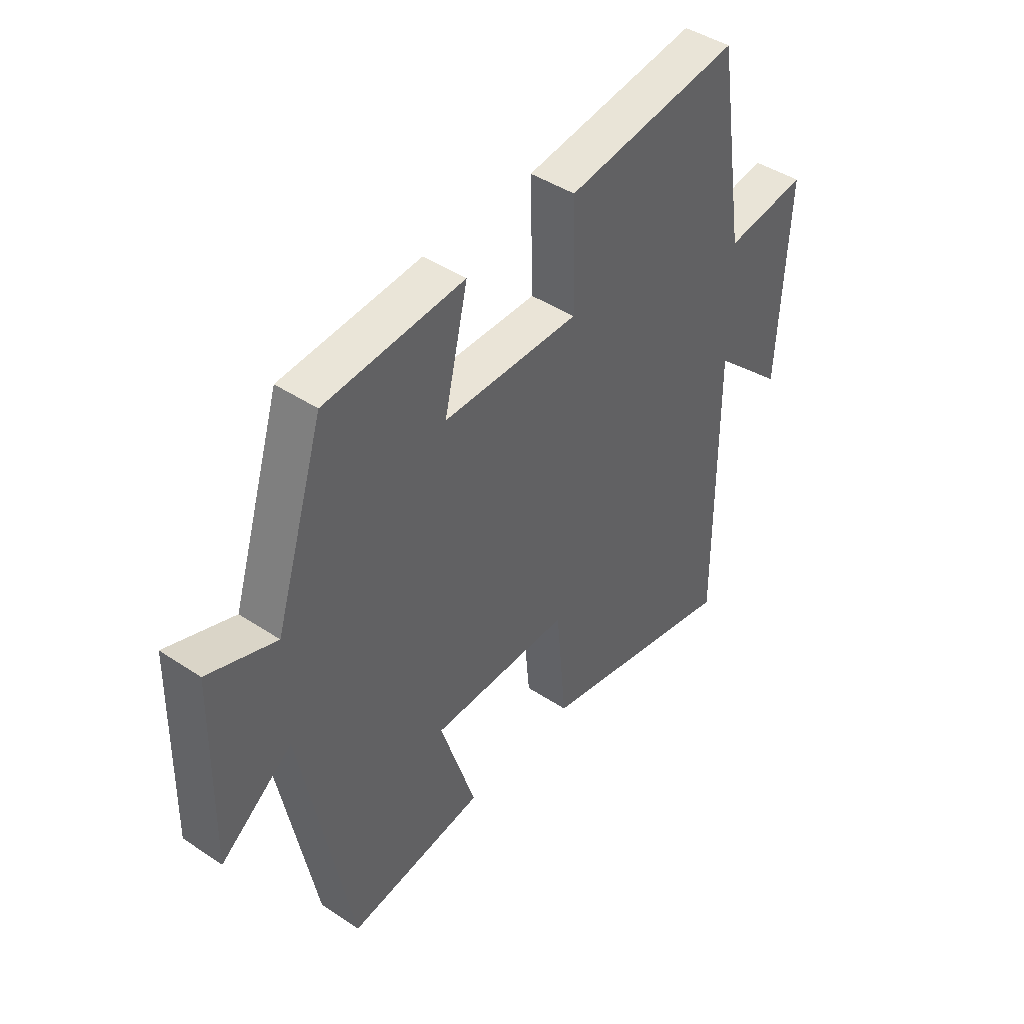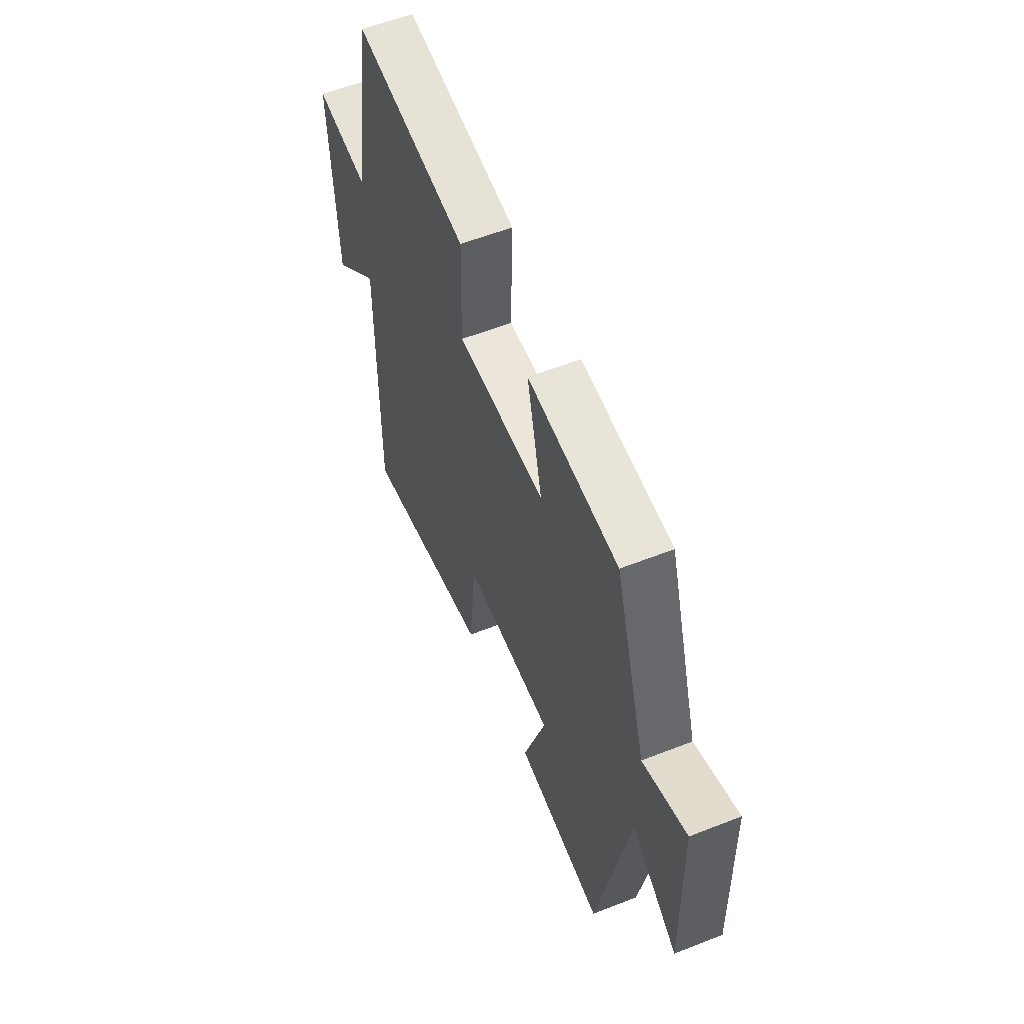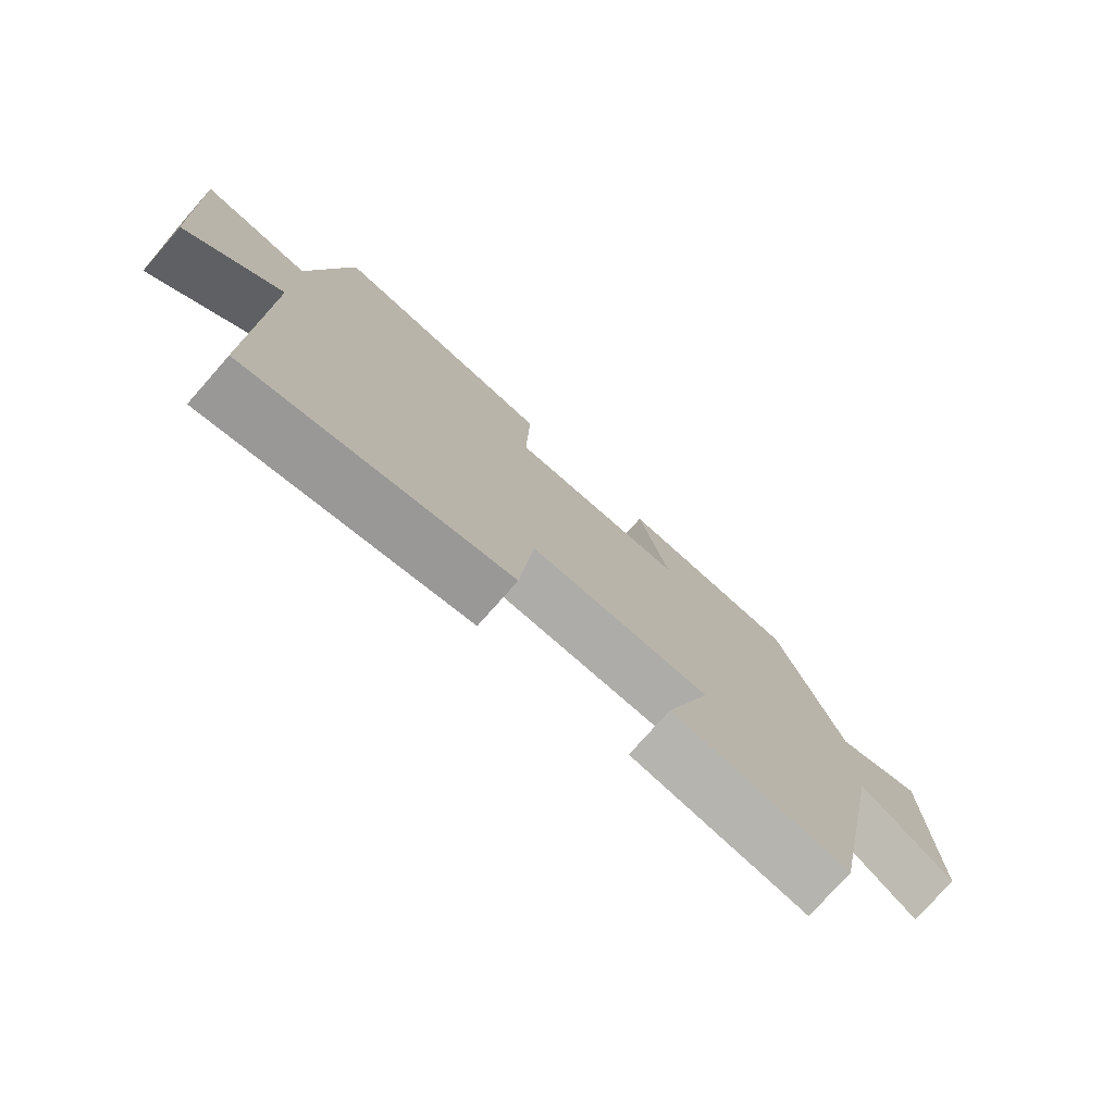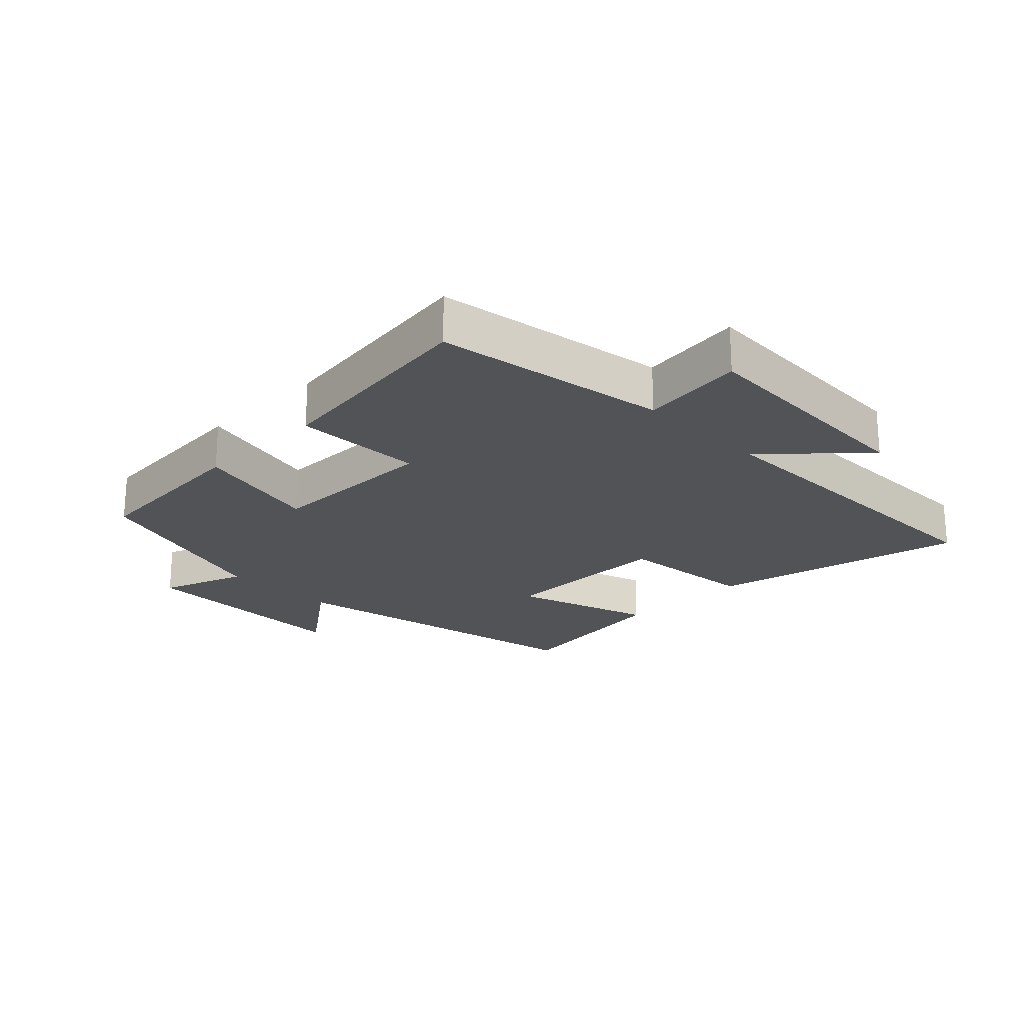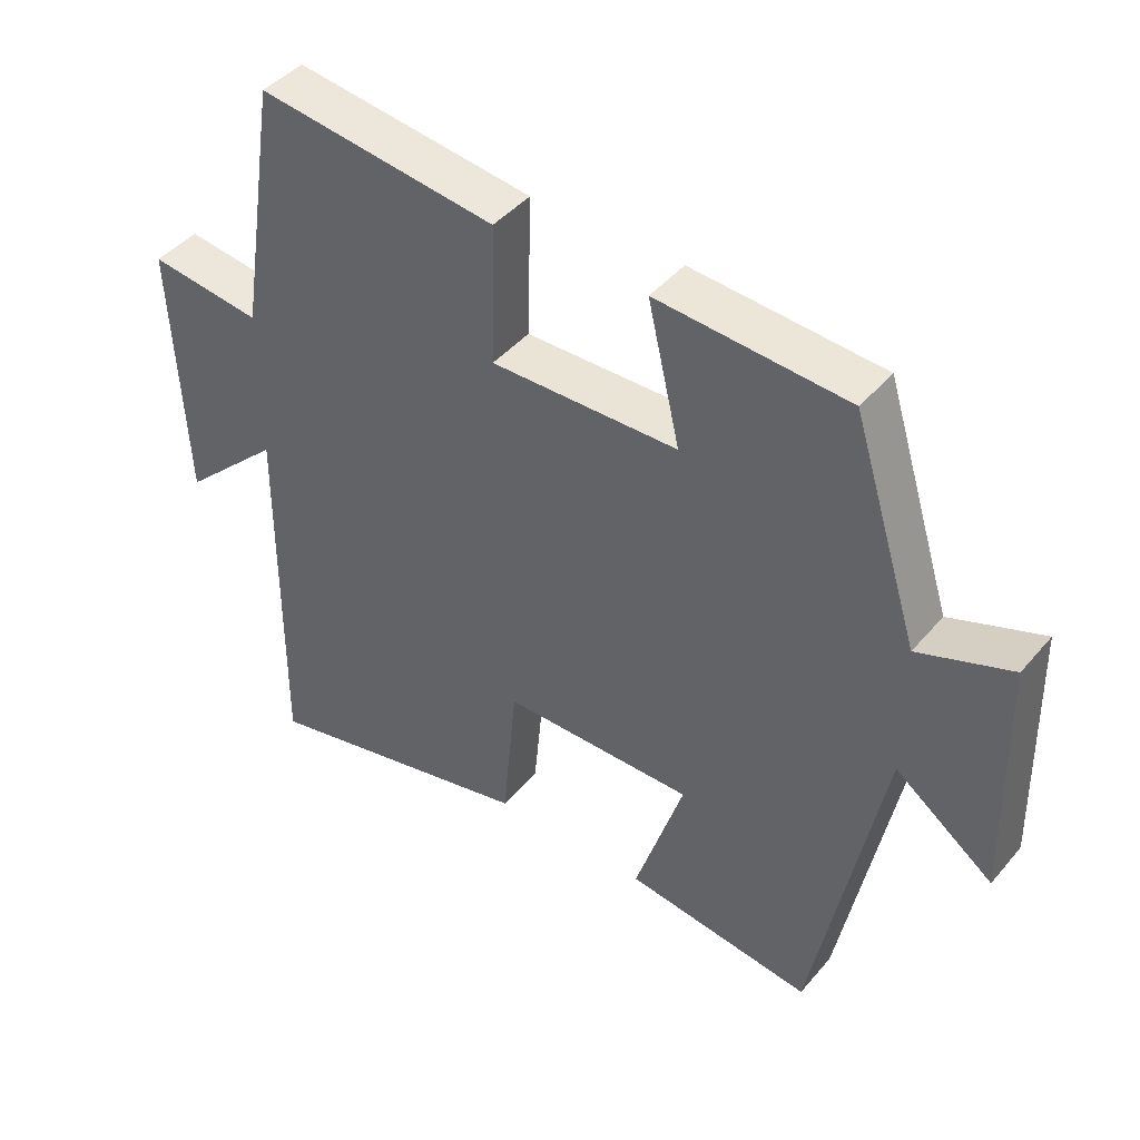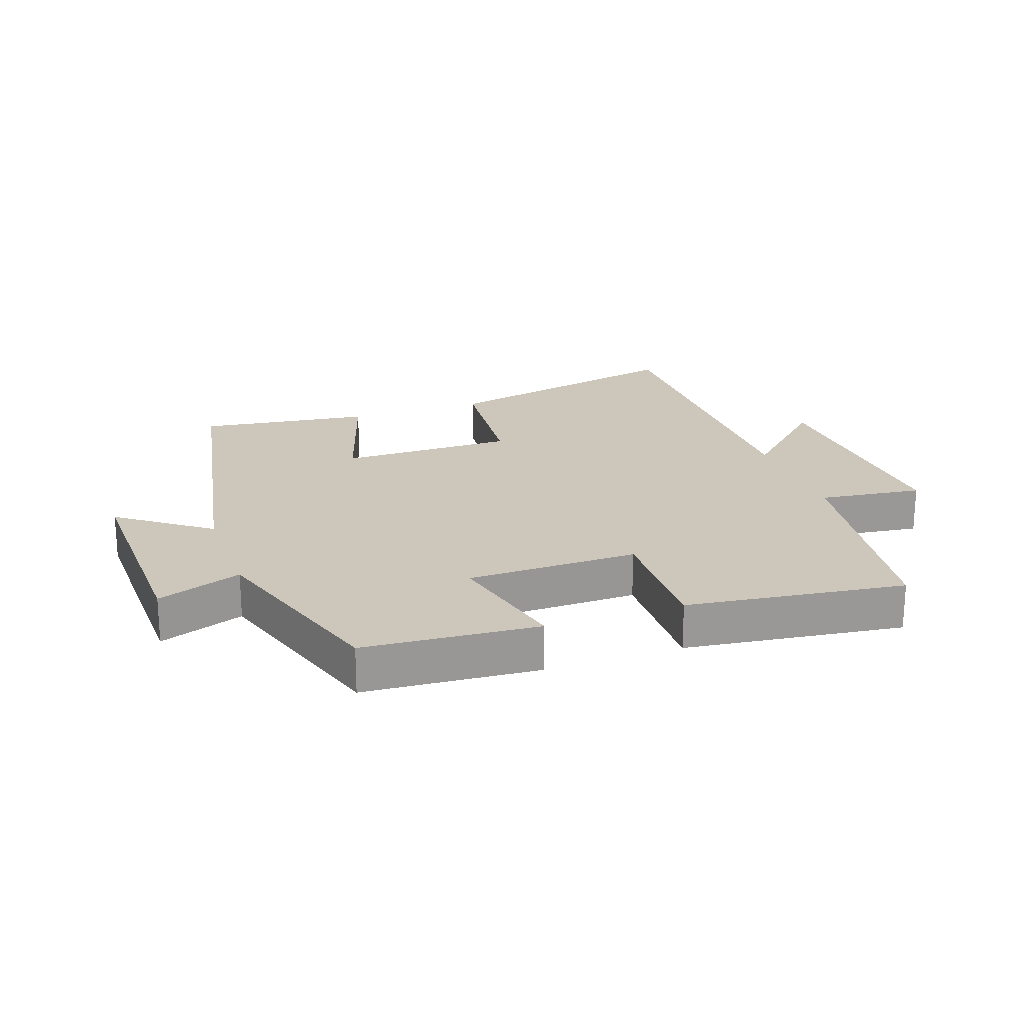
<metadata>
{"format":"obj","ext":"obj","renderer":"f3d","projection":"perspective","resolution":1024,"background":"white","views":[{"elev":44.0,"azim":-52.1,"up":"+Z"},{"elev":57.7,"azim":-112.2,"up":"+Z"},{"elev":-76.8,"azim":138.6,"up":"+Z"},{"elev":-22.0,"azim":44.8,"up":"+Y"},{"elev":43.5,"azim":-143.0,"up":"+Z"},{"elev":21.5,"azim":-19.5,"up":"+Y"}]}
</metadata>
<code>
v -0.402 0.07 -0.537
v -0.5 0.07 -0.03
v -0.643 0.07 -0.137
v -0.635 0.07 0.217
v -0.5 0.07 0.168
v -0.402 0.07 0.48
v -0.125 0.07 0.5
v -0.172 0.07 0.299
v 0.1 0.07 0.295
v 0.095 0.07 0.5
v 0.442 0.07 0.545
v 0.5 0.07 0.175
v 0.664 0.07 0.196
v 0.646 0.07 -0.188
v 0.5 0.07 -0.051
v 0.504 0.07 -0.591
v 0.099 0.07 -0.5
v 0.078 0.07 -0.279
v -0.2 0.07 -0.279
v -0.129 0.07 -0.5
v -0.402 0 -0.537
v -0.5 0 -0.03
v -0.643 0 -0.137
v -0.635 0 0.217
v -0.5 0 0.168
v -0.402 0 0.48
v -0.125 0 0.5
v -0.172 0 0.299
v 0.1 0 0.295
v 0.095 0 0.5
v 0.442 0 0.545
v 0.5 0 0.175
v 0.664 0 0.196
v 0.646 0 -0.188
v 0.5 0 -0.051
v 0.504 0 -0.591
v 0.099 0 -0.5
v 0.078 0 -0.279
v -0.2 0 -0.279
v -0.129 0 -0.5
f 19 20 1 2
f 18 19 2
f 15 16 17 18
f 15 18 2
f 12 13 14 15
f 11 12 15
f 10 11 15
f 9 10 15
f 8 9 15 2
f 7 8 2
f 6 7 2
f 5 6 2
f 2 3 4 5
f 22 21 40 39
f 22 39 38
f 38 37 36 35
f 22 38 35
f 35 34 33 32
f 35 32 31
f 35 31 30
f 35 30 29
f 22 35 29 28
f 22 28 27
f 22 27 26
f 22 26 25
f 25 24 23 22
f 1 21 22 2
f 2 22 23 3
f 3 23 24 4
f 4 24 25 5
f 5 25 26 6
f 6 26 27 7
f 7 27 28 8
f 8 28 29 9
f 9 29 30 10
f 10 30 31 11
f 11 31 32 12
f 12 32 33 13
f 13 33 34 14
f 14 34 35 15
f 15 35 36 16
f 16 36 37 17
f 17 37 38 18
f 18 38 39 19
f 19 39 40 20
f 20 40 21 1

</code>
